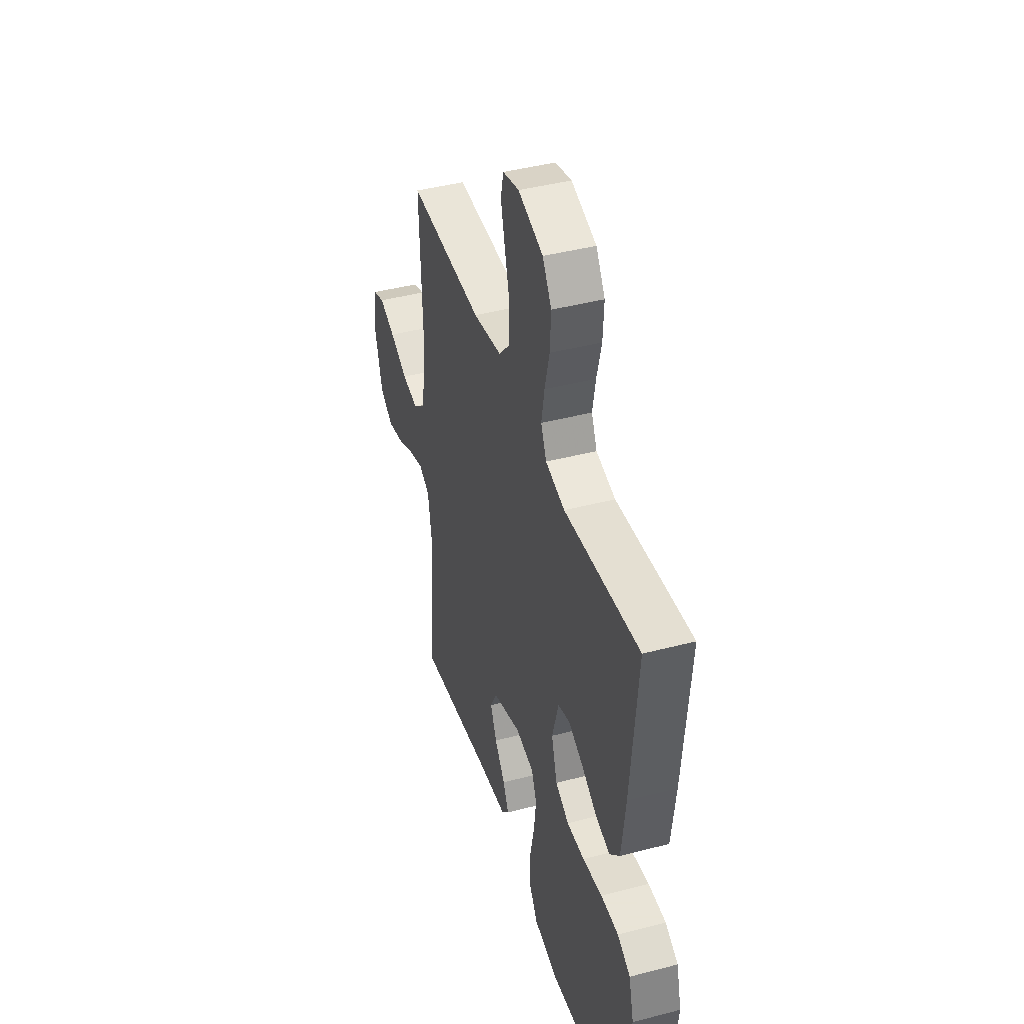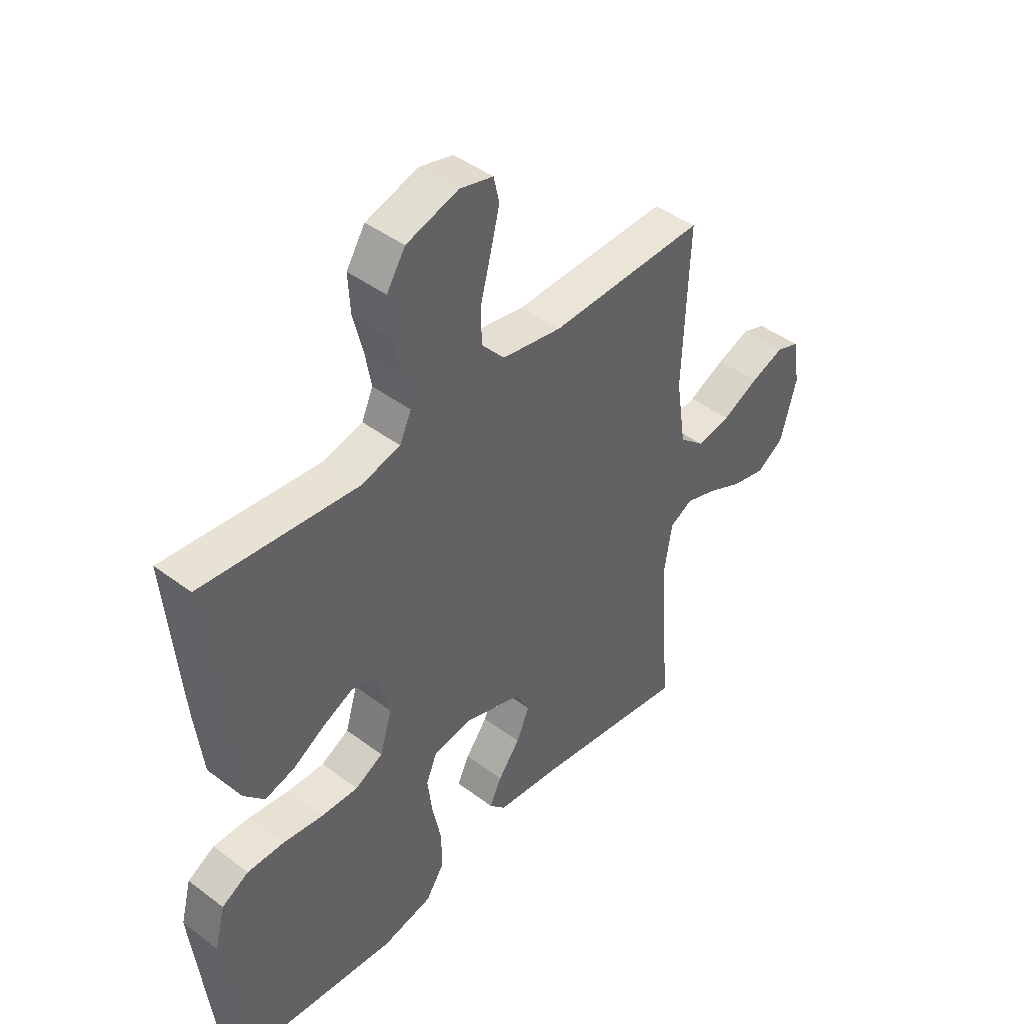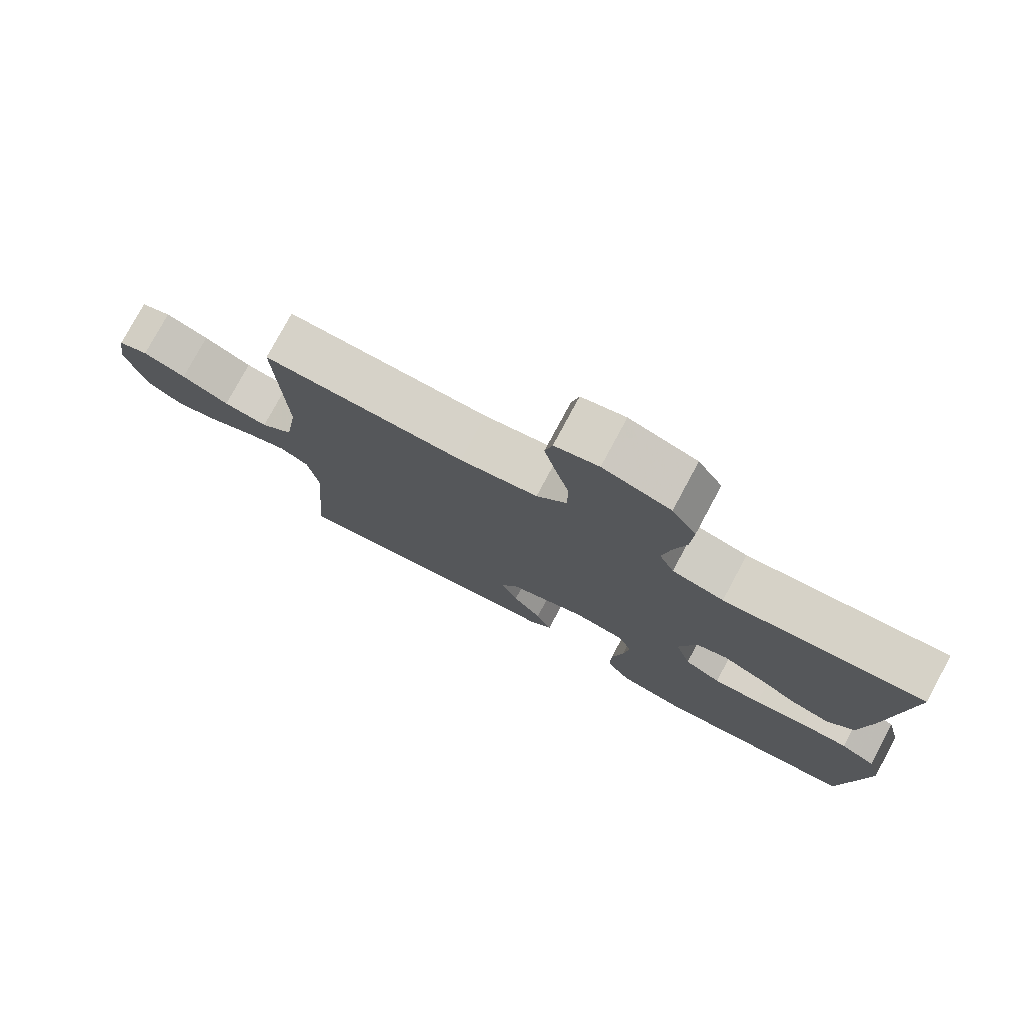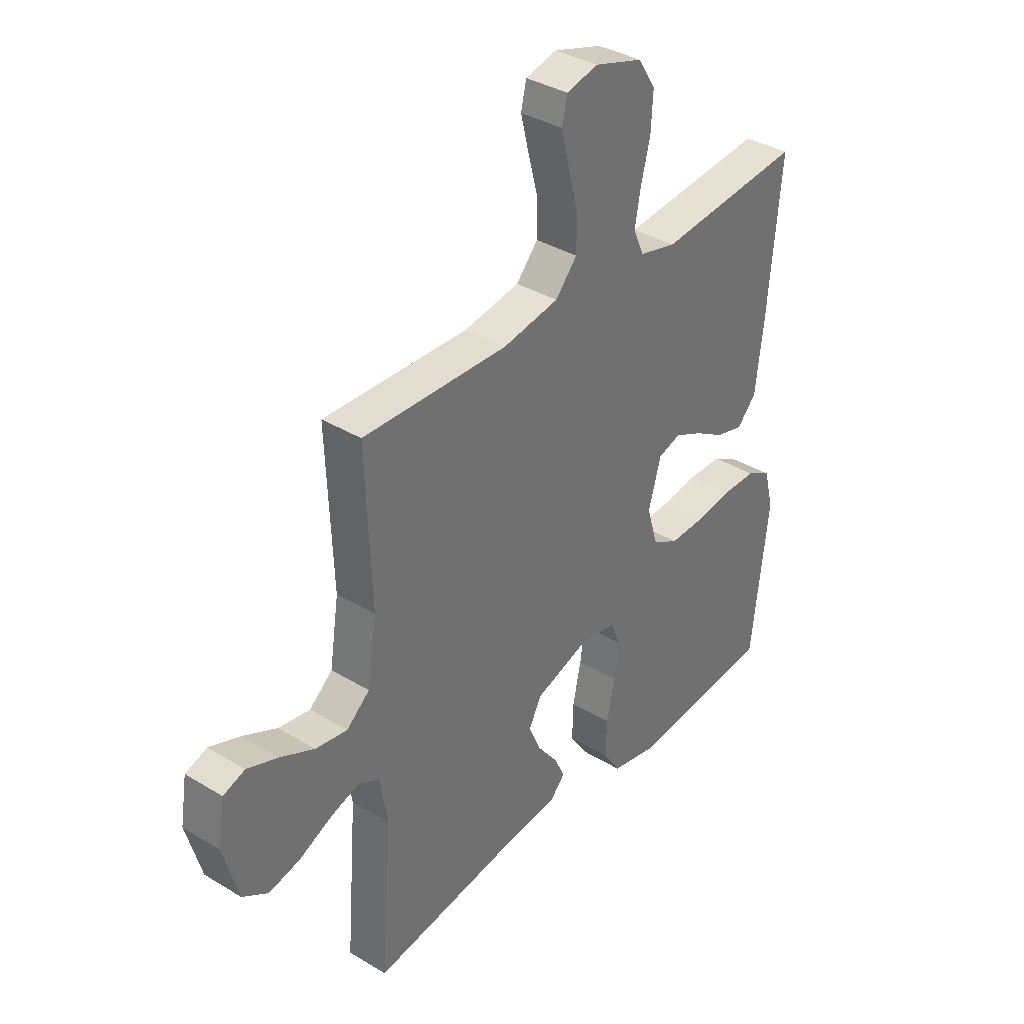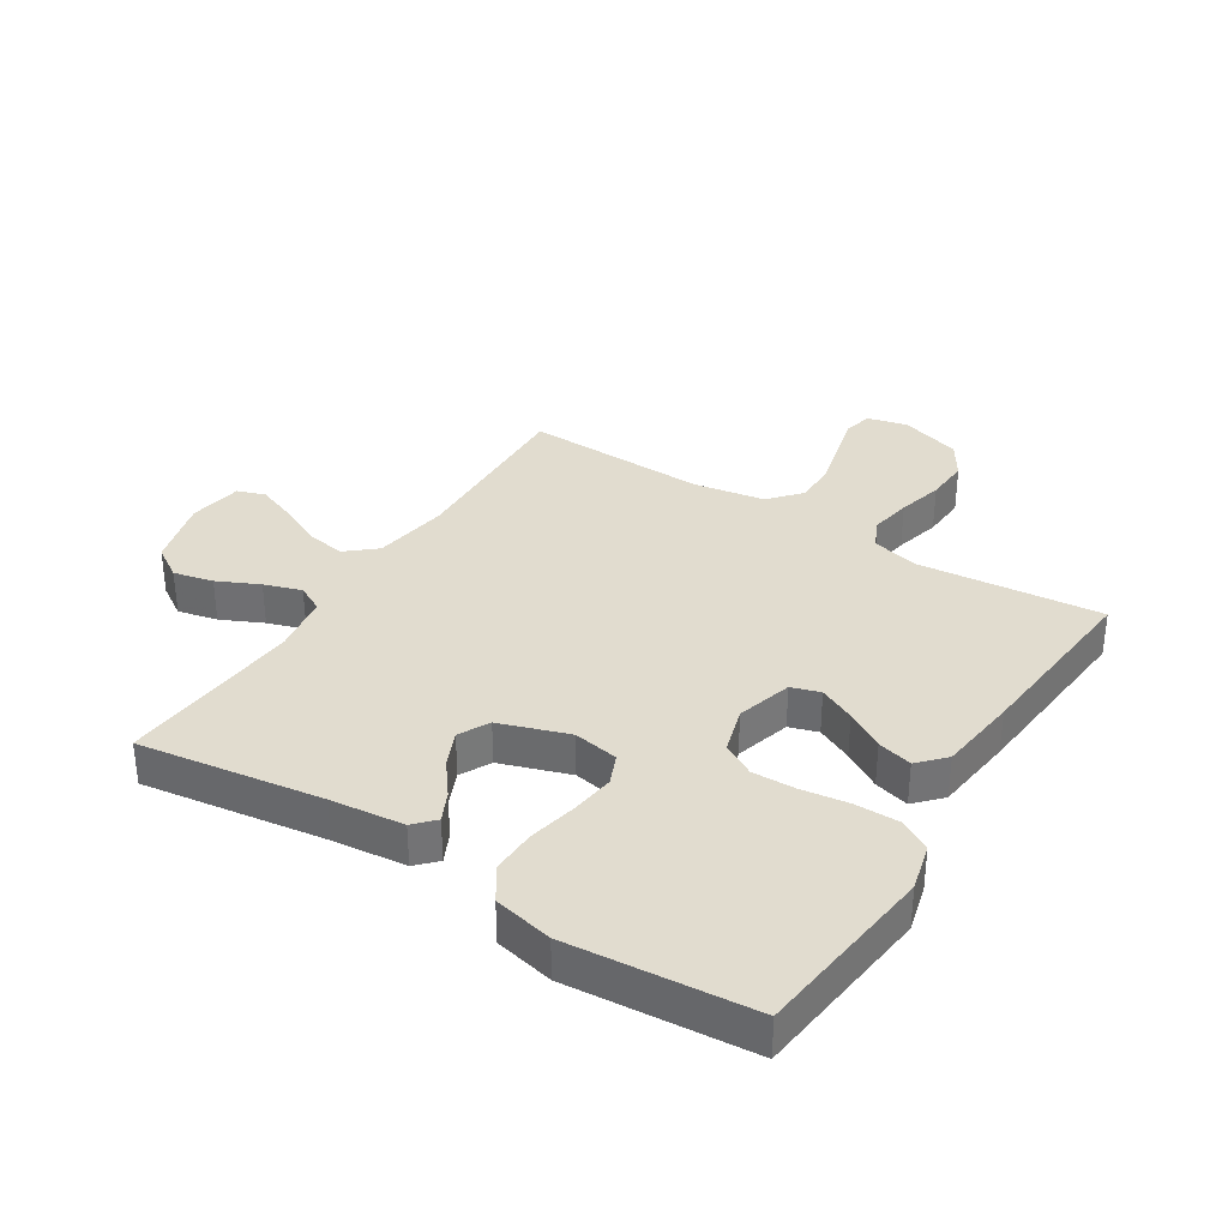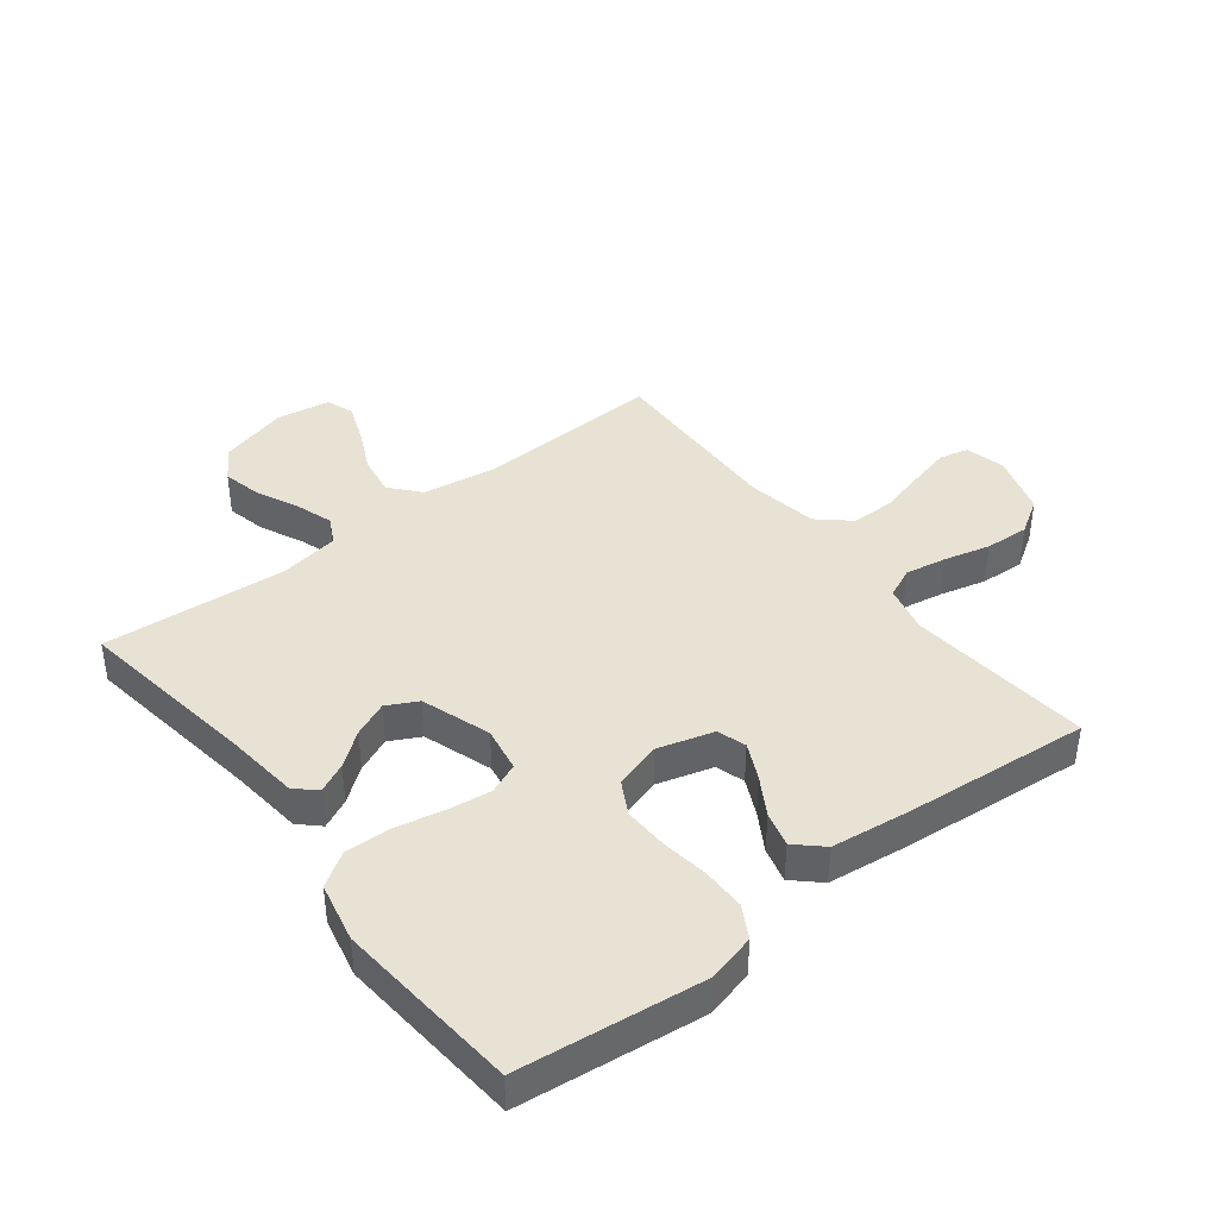
<metadata>
{"format":"obj","ext":"obj","renderer":"f3d","projection":"perspective","resolution":1024,"background":"white","views":[{"elev":42.8,"azim":-107.3,"up":"+Z"},{"elev":43.7,"azim":-48.5,"up":"+Z"},{"elev":77.4,"azim":-151.8,"up":"+Z"},{"elev":36.3,"azim":128.4,"up":"+Z"},{"elev":34.3,"azim":-147.7,"up":"+Y"},{"elev":40.8,"azim":-127.8,"up":"+Y"}]}
</metadata>
<code>
v 0.5 0.07 -0.5
v 0.2 0.07 -0.456
v 0.08 0.07 -0.443
v 0.049 0.07 -0.41
v 0.072 0.07 -0.362
v 0.114 0.07 -0.307
v 0.139 0.07 -0.25
v 0.113 0.07 -0.2
v 0 0.07 -0.162
v -0.074 0.07 -0.175
v -0.095 0.07 -0.225
v -0.086 0.07 -0.296
v -0.069 0.07 -0.376
v -0.067 0.07 -0.45
v -0.103 0.07 -0.505
v -0.2 0.07 -0.526
v -0.5 0.07 -0.5
v -0.535 0.07 -0.2
v -0.515 0.07 -0.122
v -0.463 0.07 -0.093
v -0.392 0.07 -0.093
v -0.314 0.07 -0.104
v -0.243 0.07 -0.106
v -0.189 0.07 -0.077
v -0.166 0.07 0
v -0.192 0.07 0.091
v -0.239 0.07 0.106
v -0.298 0.07 0.078
v -0.36 0.07 0.041
v -0.417 0.07 0.026
v -0.457 0.07 0.069
v -0.473 0.07 0.2
v -0.5 0.07 0.5
v -0.2 0.07 0.471
v -0.123 0.07 0.49
v -0.101 0.07 0.539
v -0.113 0.07 0.606
v -0.132 0.07 0.681
v -0.136 0.07 0.753
v -0.1 0.07 0.81
v 0 0.07 0.841
v 0.065 0.07 0.825
v 0.076 0.07 0.777
v 0.059 0.07 0.708
v 0.039 0.07 0.632
v 0.039 0.07 0.562
v 0.084 0.07 0.511
v 0.2 0.07 0.491
v 0.5 0.07 0.5
v 0.488 0.07 0.2
v 0.507 0.07 0.075
v 0.555 0.07 0.034
v 0.621 0.07 0.045
v 0.692 0.07 0.079
v 0.756 0.07 0.103
v 0.801 0.07 0.087
v 0.815 0.07 0
v 0.784 0.07 -0.113
v 0.731 0.07 -0.147
v 0.666 0.07 -0.132
v 0.598 0.07 -0.1
v 0.537 0.07 -0.08
v 0.493 0.07 -0.103
v 0.477 0.07 -0.2
v 0.5 0 -0.5
v 0.2 0 -0.456
v 0.08 0 -0.443
v 0.049 0 -0.41
v 0.072 0 -0.362
v 0.114 0 -0.307
v 0.139 0 -0.25
v 0.113 0 -0.2
v 0 0 -0.162
v -0.074 0 -0.175
v -0.095 0 -0.225
v -0.086 0 -0.296
v -0.069 0 -0.376
v -0.067 0 -0.45
v -0.103 0 -0.505
v -0.2 0 -0.526
v -0.5 0 -0.5
v -0.535 0 -0.2
v -0.515 0 -0.122
v -0.463 0 -0.093
v -0.392 0 -0.093
v -0.314 0 -0.104
v -0.243 0 -0.106
v -0.189 0 -0.077
v -0.166 0 0
v -0.192 0 0.091
v -0.239 0 0.106
v -0.298 0 0.078
v -0.36 0 0.041
v -0.417 0 0.026
v -0.457 0 0.069
v -0.473 0 0.2
v -0.5 0 0.5
v -0.2 0 0.471
v -0.123 0 0.49
v -0.101 0 0.539
v -0.113 0 0.606
v -0.132 0 0.681
v -0.136 0 0.753
v -0.1 0 0.81
v 0 0 0.841
v 0.065 0 0.825
v 0.076 0 0.777
v 0.059 0 0.708
v 0.039 0 0.632
v 0.039 0 0.562
v 0.084 0 0.511
v 0.2 0 0.491
v 0.5 0 0.5
v 0.488 0 0.2
v 0.507 0 0.075
v 0.555 0 0.034
v 0.621 0 0.045
v 0.692 0 0.079
v 0.756 0 0.103
v 0.801 0 0.087
v 0.815 0 0
v 0.784 0 -0.113
v 0.731 0 -0.147
v 0.666 0 -0.132
v 0.598 0 -0.1
v 0.537 0 -0.08
v 0.493 0 -0.103
v 0.477 0 -0.2
f 58 59 60 61
f 58 61 62
f 57 58 62
f 56 57 62
f 53 54 55 56
f 53 56 62 63
f 48 49 50
f 47 48 50 51
f 42 43 44 45
f 40 41 42 45
f 40 45 46
f 37 38 39 40
f 36 37 40 46
f 35 36 46 47
f 31 32 33 34
f 28 29 30 31
f 27 28 31 34
f 26 27 34 35
f 19 20 21 22
f 19 22 23
f 18 19 23
f 17 18 23
f 16 17 23 24
f 12 13 14 15
f 11 12 15 16
f 3 4 5 6
f 2 3 6 7
f 64 1 2 7
f 63 64 7 8
f 52 53 63 8
f 51 52 8 9
f 47 51 9 10
f 25 26 35 47
f 25 47 10 11
f 11 16 24 25
f 125 124 123 122
f 126 125 122
f 126 122 121
f 126 121 120
f 120 119 118 117
f 127 126 120 117
f 114 113 112
f 115 114 112 111
f 109 108 107 106
f 109 106 105 104
f 110 109 104
f 104 103 102 101
f 110 104 101 100
f 111 110 100 99
f 98 97 96 95
f 95 94 93 92
f 98 95 92 91
f 99 98 91 90
f 86 85 84 83
f 87 86 83
f 87 83 82
f 87 82 81
f 88 87 81 80
f 79 78 77 76
f 80 79 76 75
f 70 69 68 67
f 71 70 67 66
f 71 66 65 128
f 72 71 128 127
f 72 127 117 116
f 73 72 116 115
f 74 73 115 111
f 111 99 90 89
f 75 74 111 89
f 89 88 80 75
f 1 65 66 2
f 2 66 67 3
f 3 67 68 4
f 4 68 69 5
f 5 69 70 6
f 6 70 71 7
f 7 71 72 8
f 8 72 73 9
f 9 73 74 10
f 10 74 75 11
f 11 75 76 12
f 12 76 77 13
f 13 77 78 14
f 14 78 79 15
f 15 79 80 16
f 16 80 81 17
f 17 81 82 18
f 18 82 83 19
f 19 83 84 20
f 20 84 85 21
f 21 85 86 22
f 22 86 87 23
f 23 87 88 24
f 24 88 89 25
f 25 89 90 26
f 26 90 91 27
f 27 91 92 28
f 28 92 93 29
f 29 93 94 30
f 30 94 95 31
f 31 95 96 32
f 32 96 97 33
f 33 97 98 34
f 34 98 99 35
f 35 99 100 36
f 36 100 101 37
f 37 101 102 38
f 38 102 103 39
f 39 103 104 40
f 40 104 105 41
f 41 105 106 42
f 42 106 107 43
f 43 107 108 44
f 44 108 109 45
f 45 109 110 46
f 46 110 111 47
f 47 111 112 48
f 48 112 113 49
f 49 113 114 50
f 50 114 115 51
f 51 115 116 52
f 52 116 117 53
f 53 117 118 54
f 54 118 119 55
f 55 119 120 56
f 56 120 121 57
f 57 121 122 58
f 58 122 123 59
f 59 123 124 60
f 60 124 125 61
f 61 125 126 62
f 62 126 127 63
f 63 127 128 64
f 64 128 65 1

</code>
